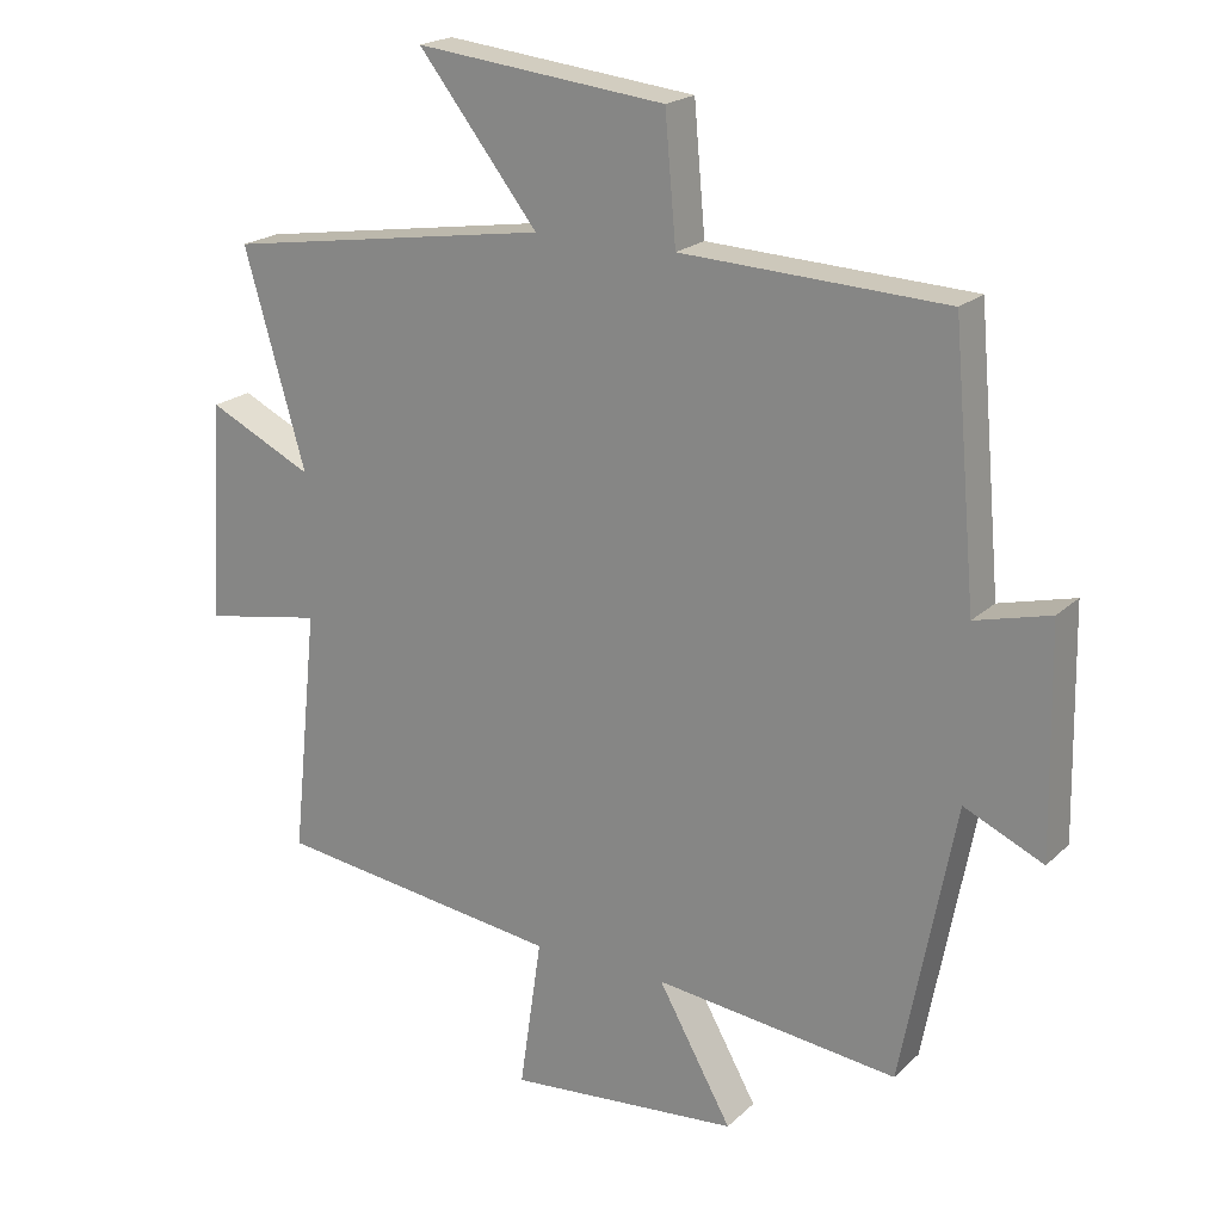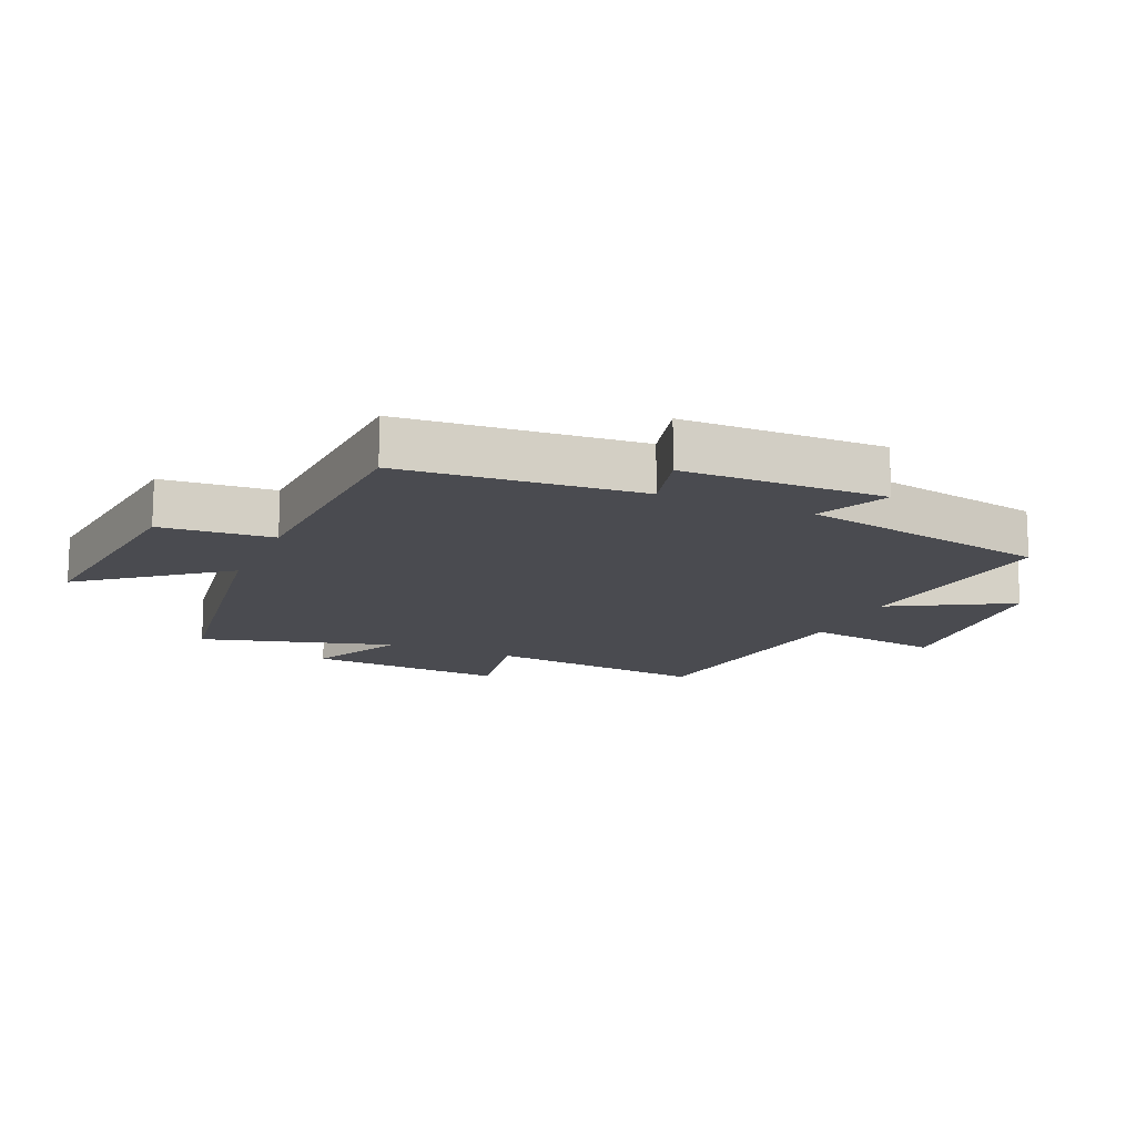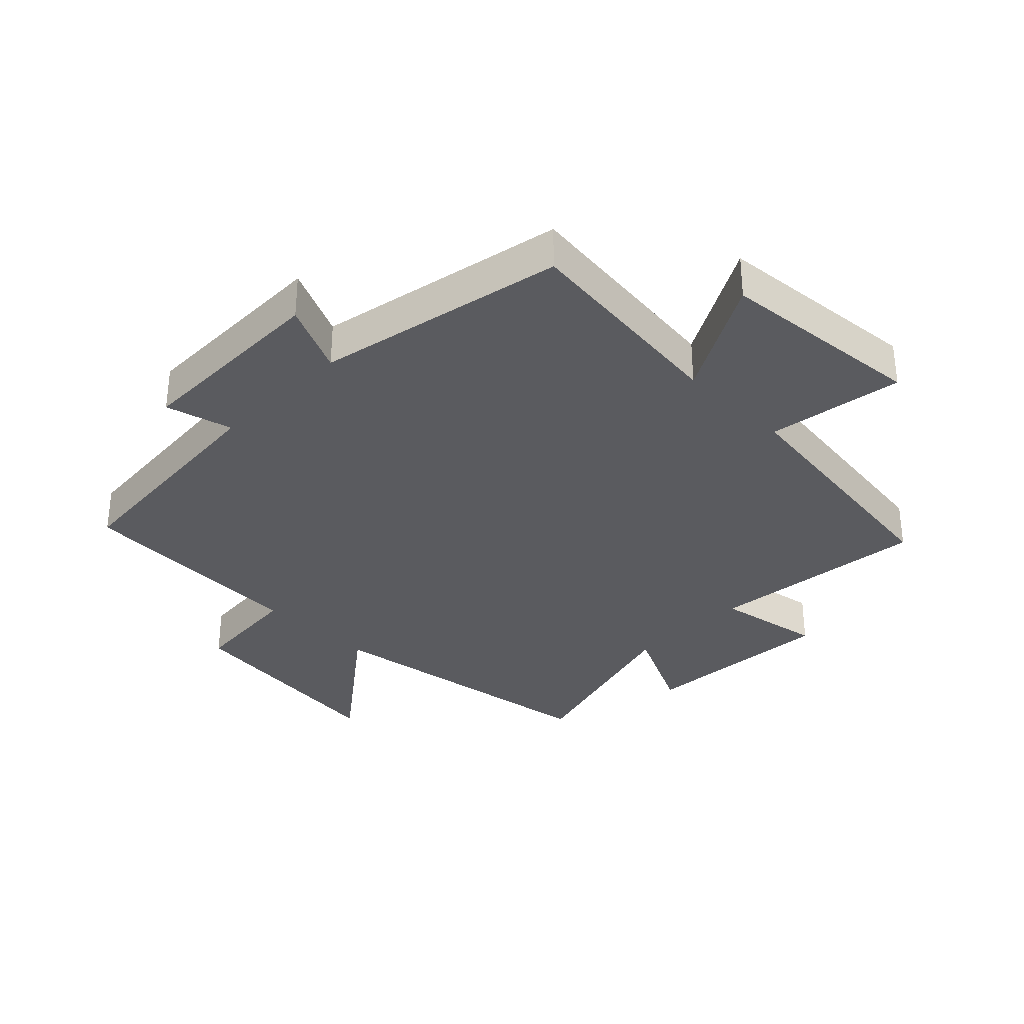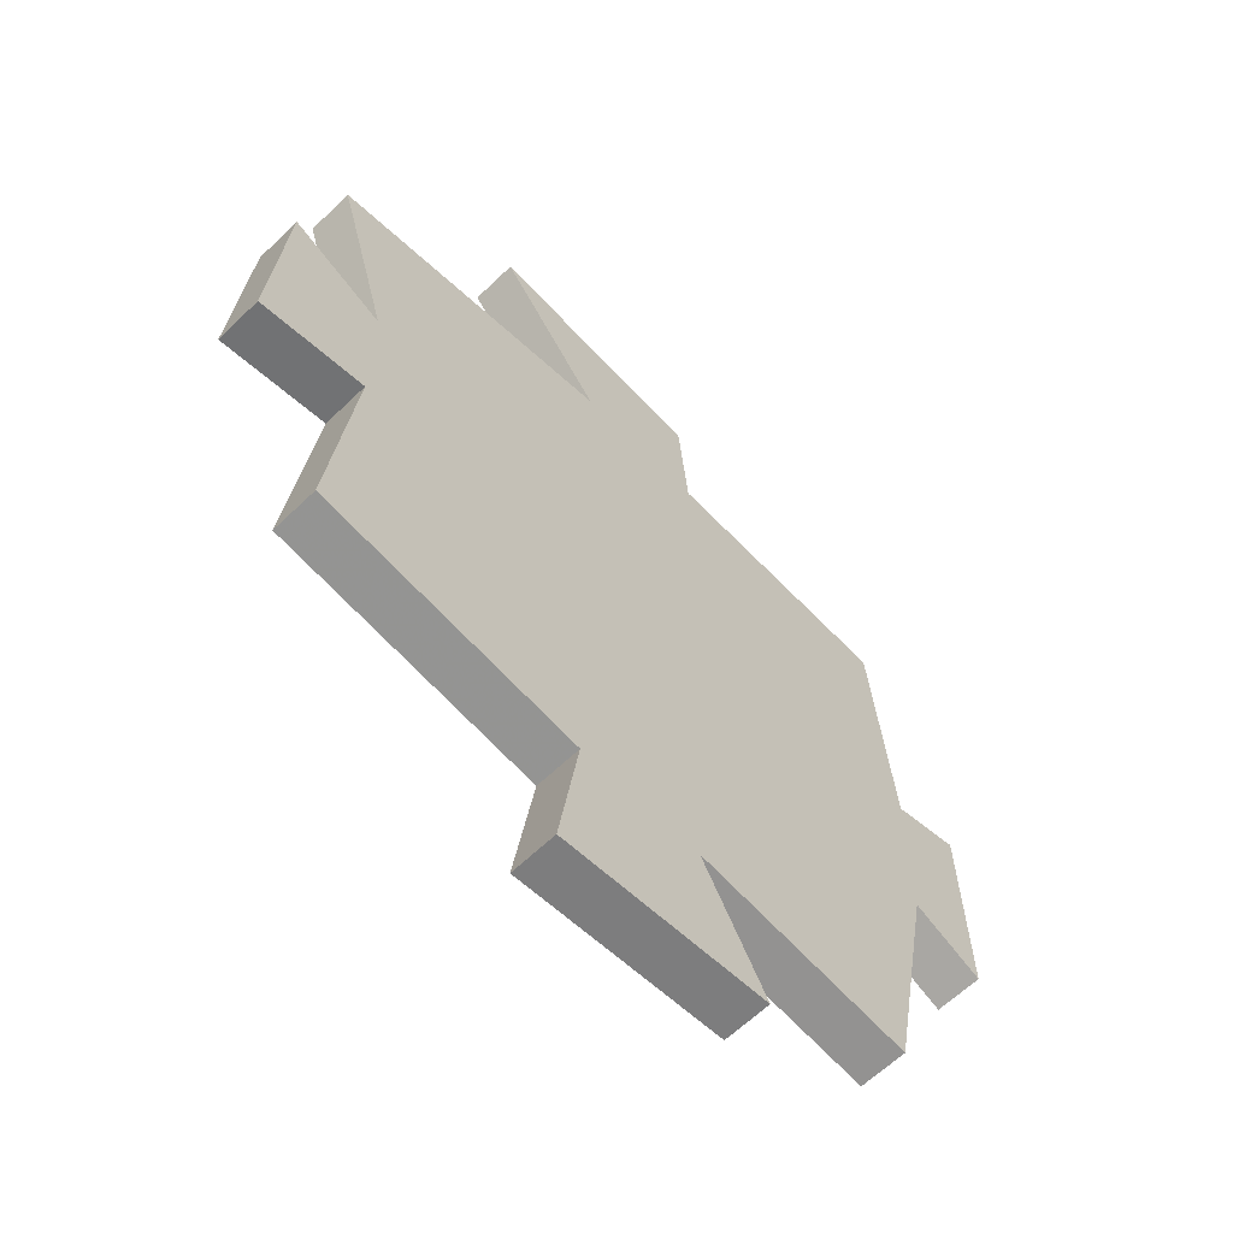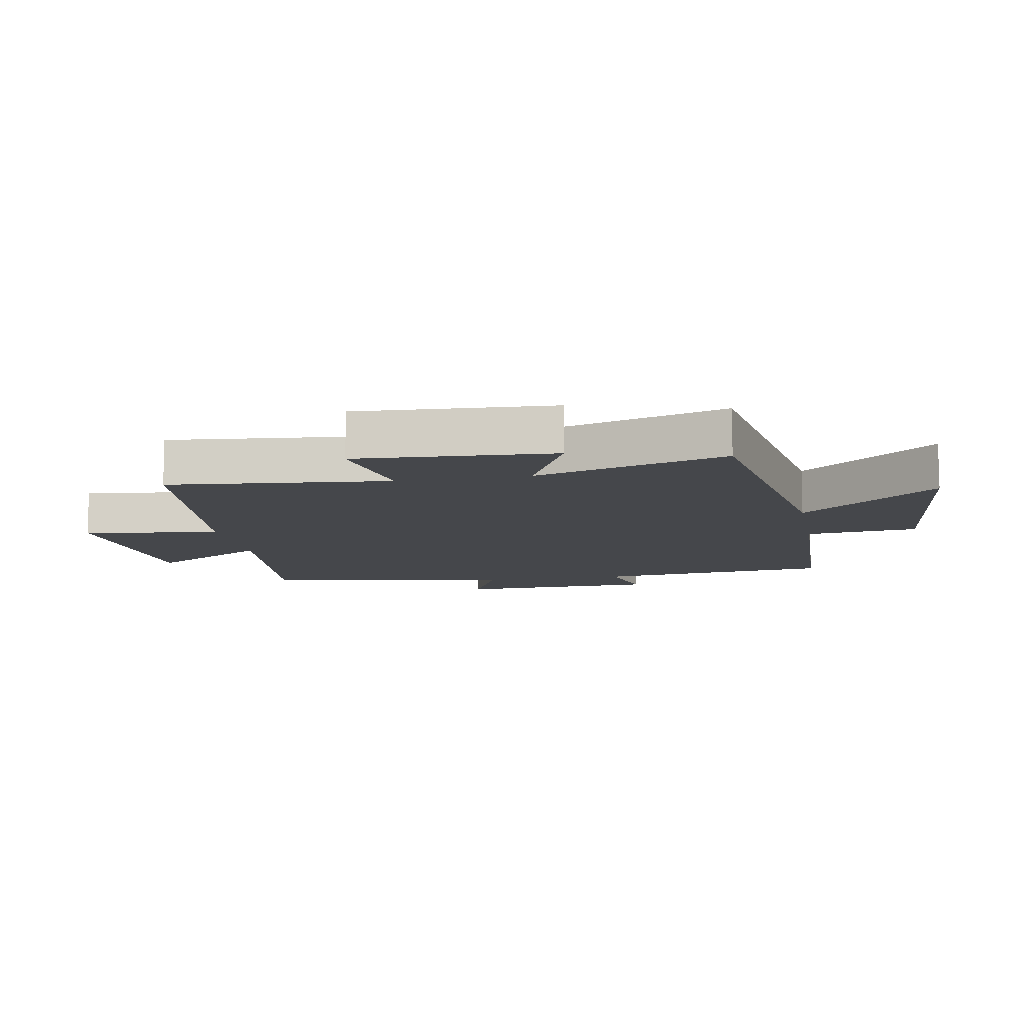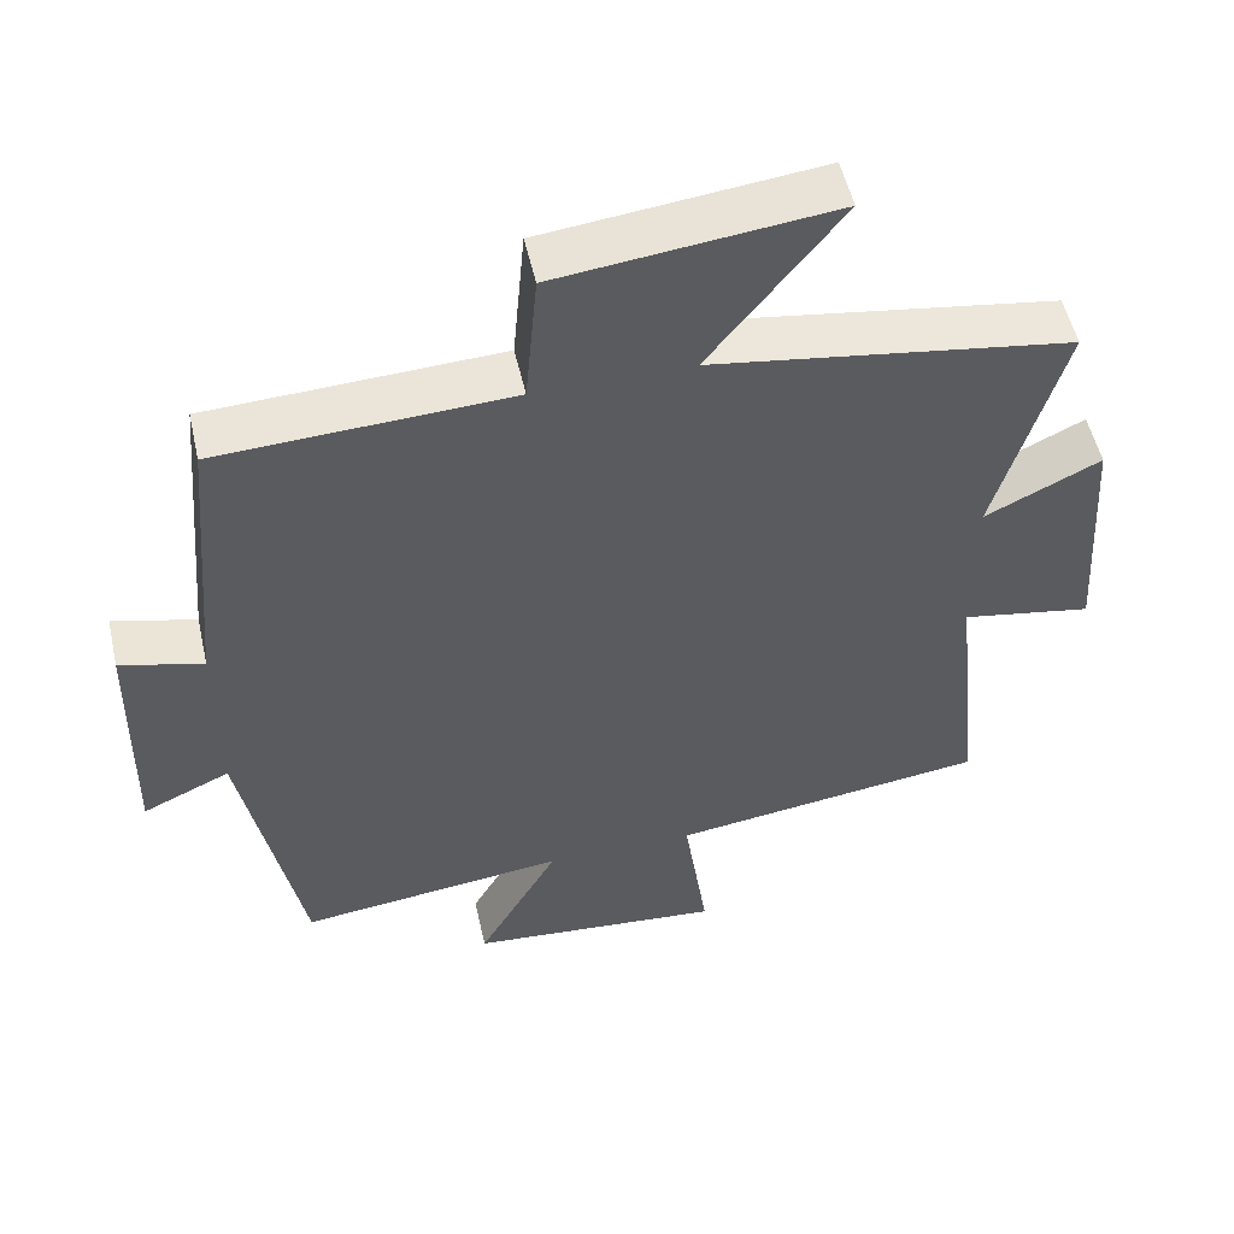
<metadata>
{"format":"obj","ext":"obj","renderer":"f3d","projection":"perspective","resolution":1024,"background":"white","views":[{"elev":20.4,"azim":32.0,"up":"+Z"},{"elev":-14.6,"azim":66.3,"up":"+Y"},{"elev":-33.1,"azim":135.2,"up":"+Y"},{"elev":-62.5,"azim":-45.7,"up":"+Z"},{"elev":-10.5,"azim":-79.3,"up":"+Y"},{"elev":52.8,"azim":167.3,"up":"+Z"}]}
</metadata>
<code>
v 0.423 0.07 -0.54
v 0.073 0.07 -0.5
v 0.179 0.07 -0.689
v -0.155 0.07 -0.719
v -0.123 0.07 -0.5
v -0.537 0.07 -0.446
v -0.5 0.07 -0.092
v -0.671 0.07 -0.123
v -0.651 0.07 0.193
v -0.5 0.07 0.12
v -0.588 0.07 0.427
v -0.118 0.07 0.5
v -0.29 0.07 0.719
v 0.07 0.07 0.679
v 0.086 0.07 0.5
v 0.466 0.07 0.483
v 0.5 0.07 0.103
v 0.608 0.07 0.131
v 0.614 0.07 -0.191
v 0.5 0.07 -0.139
v 0.423 0 -0.54
v 0.073 0 -0.5
v 0.179 0 -0.689
v -0.155 0 -0.719
v -0.123 0 -0.5
v -0.537 0 -0.446
v -0.5 0 -0.092
v -0.671 0 -0.123
v -0.651 0 0.193
v -0.5 0 0.12
v -0.588 0 0.427
v -0.118 0 0.5
v -0.29 0 0.719
v 0.07 0 0.679
v 0.086 0 0.5
v 0.466 0 0.483
v 0.5 0 0.103
v 0.608 0 0.131
v 0.614 0 -0.191
v 0.5 0 -0.139
f 17 18 19 20
f 15 16 17 20
f 15 20 1 2
f 12 13 14 15
f 10 11 12 15
f 10 15 2
f 7 8 9 10
f 7 10 2 3
f 5 6 7
f 5 7 3
f 3 4 5
f 40 39 38 37
f 40 37 36 35
f 22 21 40 35
f 35 34 33 32
f 35 32 31 30
f 22 35 30
f 30 29 28 27
f 23 22 30 27
f 27 26 25
f 23 27 25
f 25 24 23
f 1 21 22 2
f 2 22 23 3
f 3 23 24 4
f 4 24 25 5
f 5 25 26 6
f 6 26 27 7
f 7 27 28 8
f 8 28 29 9
f 9 29 30 10
f 10 30 31 11
f 11 31 32 12
f 12 32 33 13
f 13 33 34 14
f 14 34 35 15
f 15 35 36 16
f 16 36 37 17
f 17 37 38 18
f 18 38 39 19
f 19 39 40 20
f 20 40 21 1

</code>
